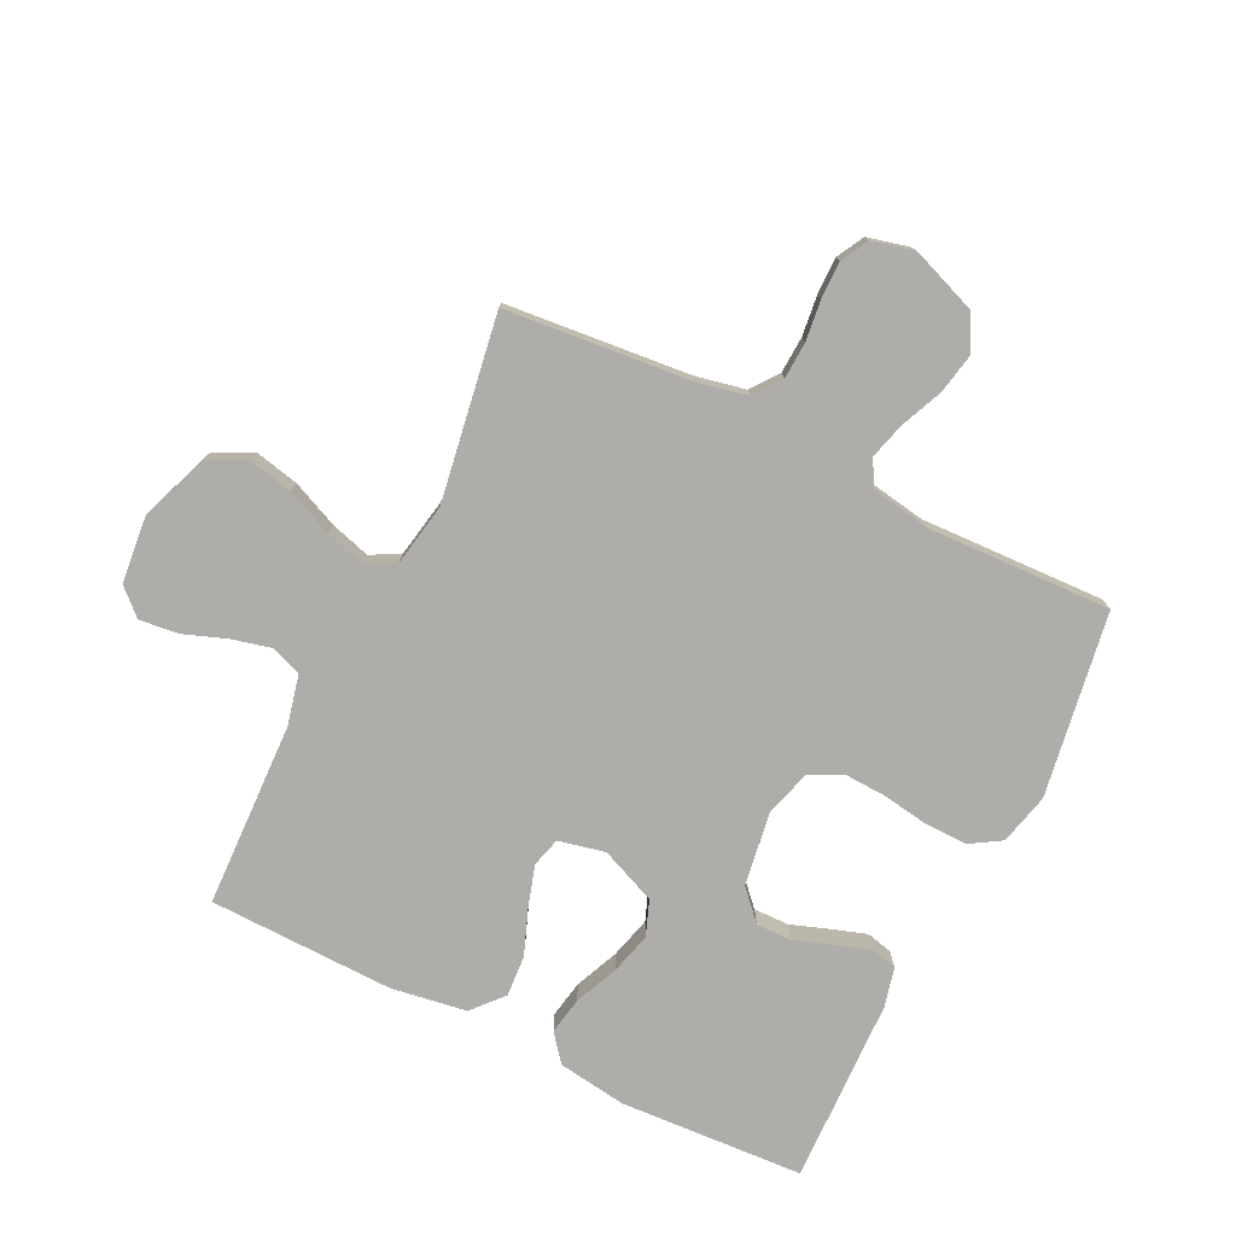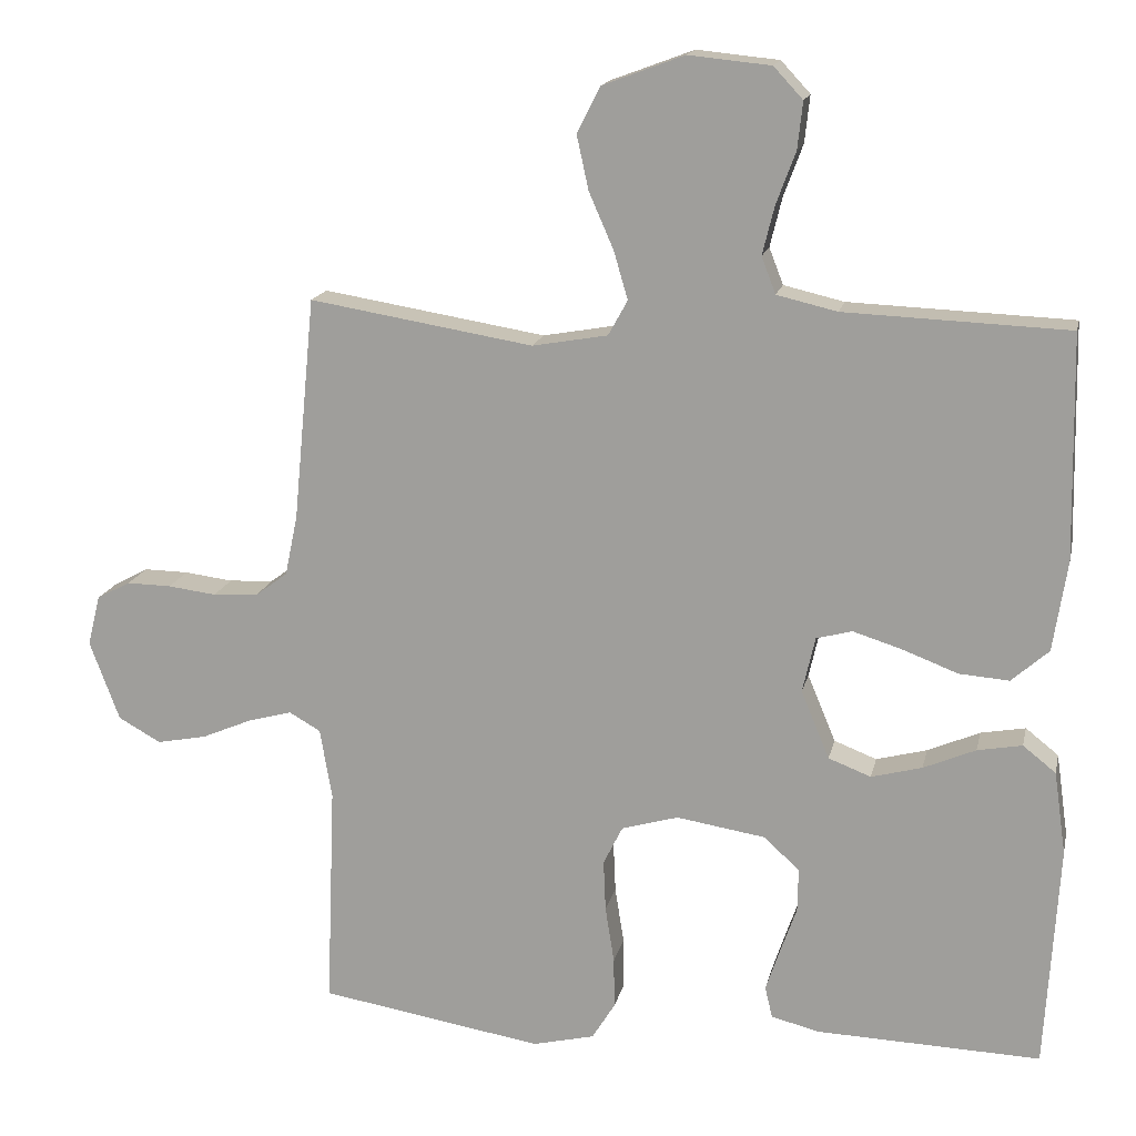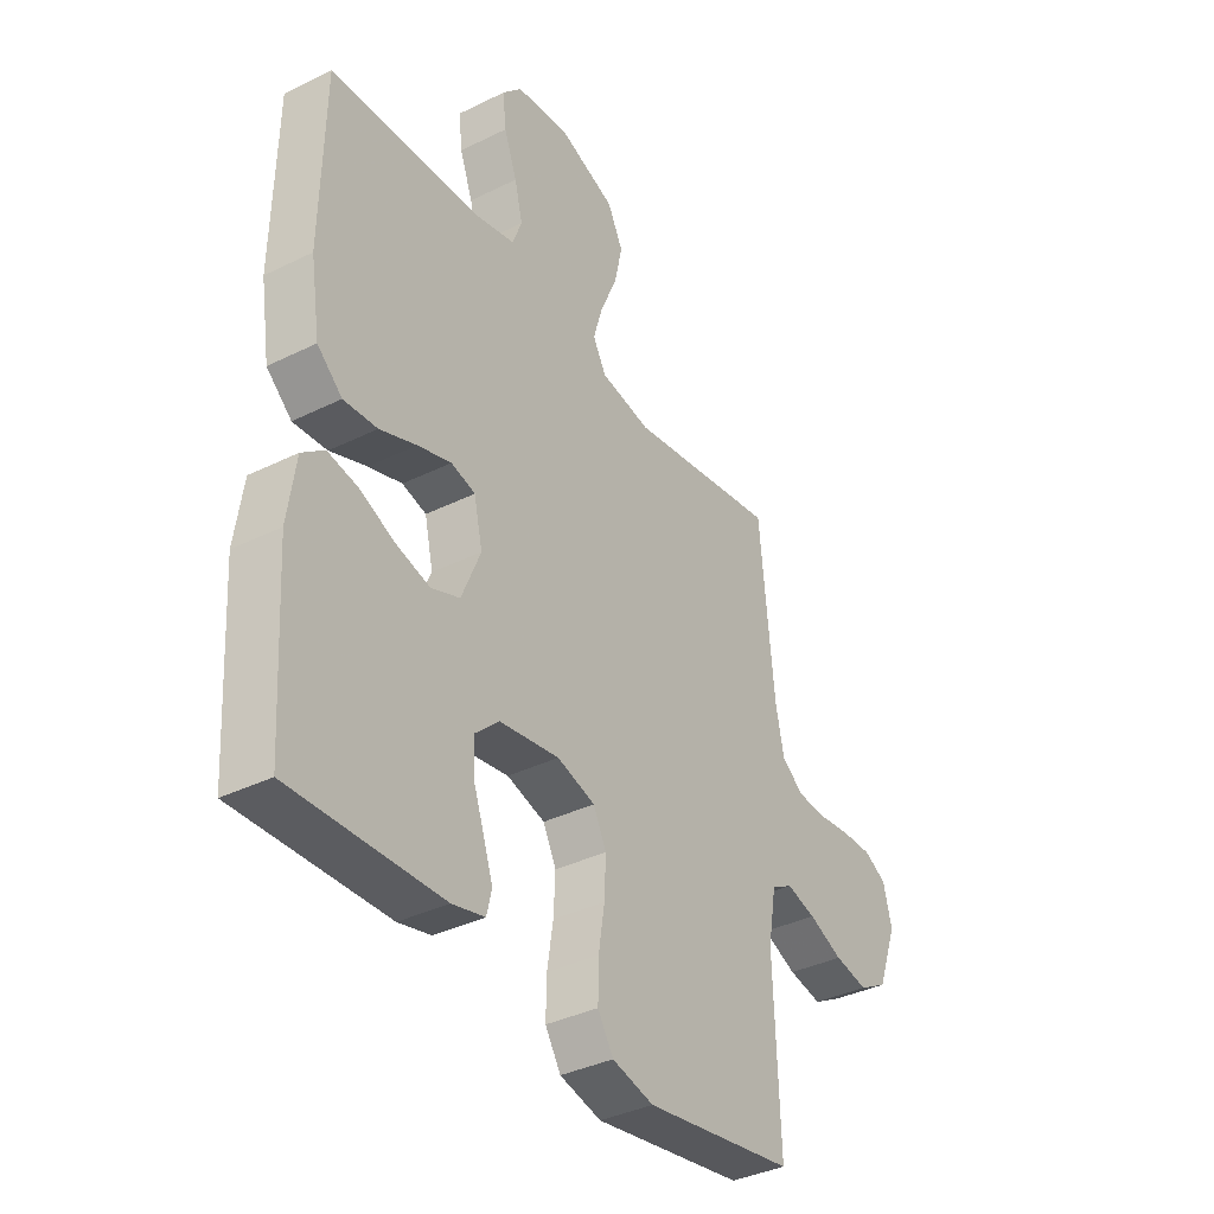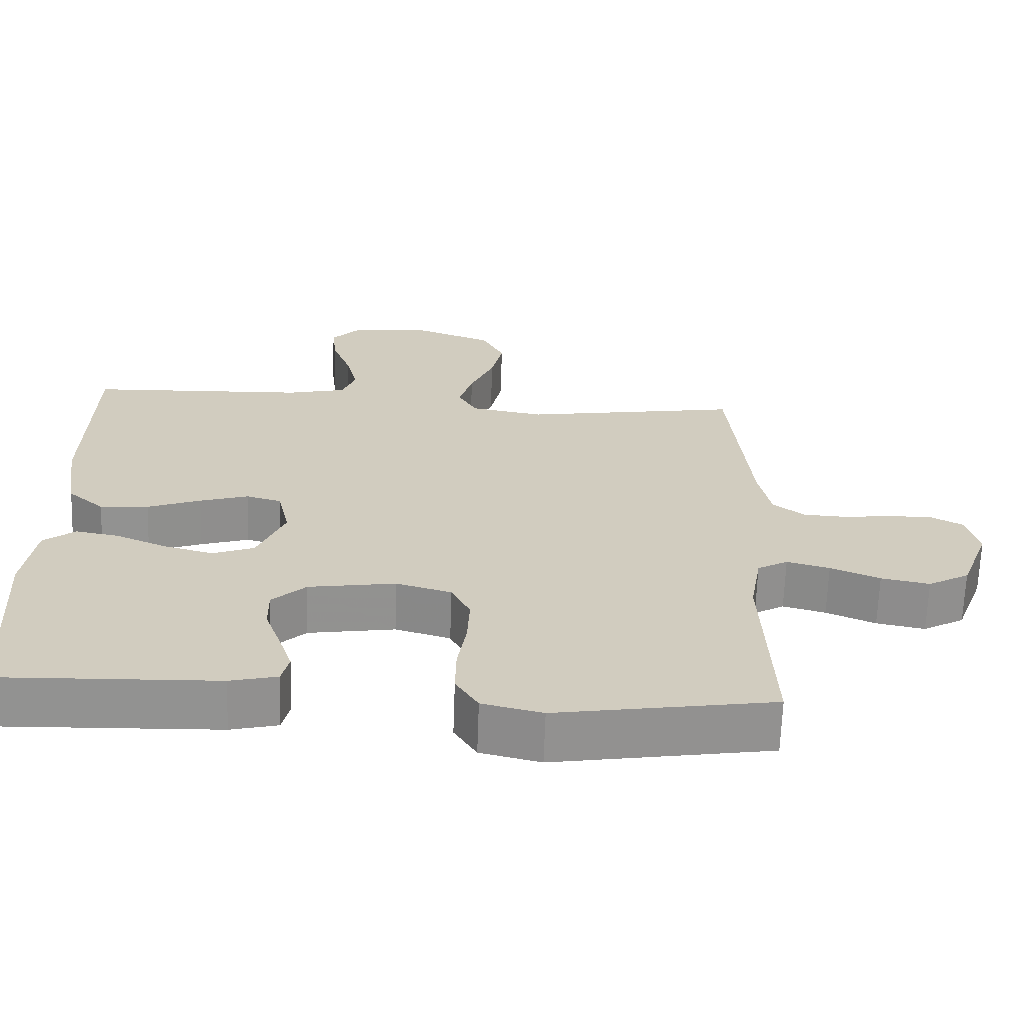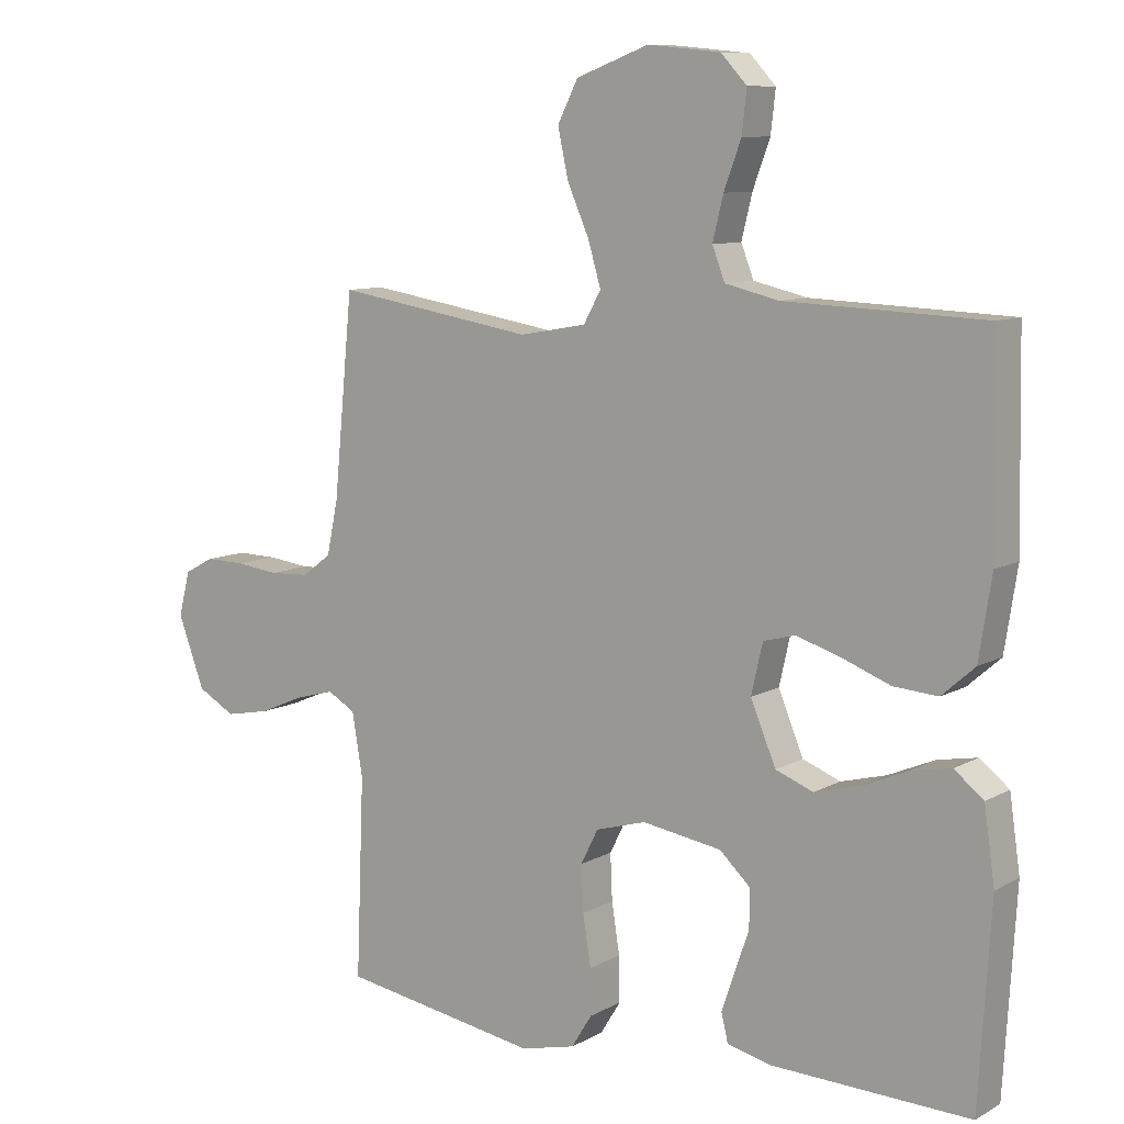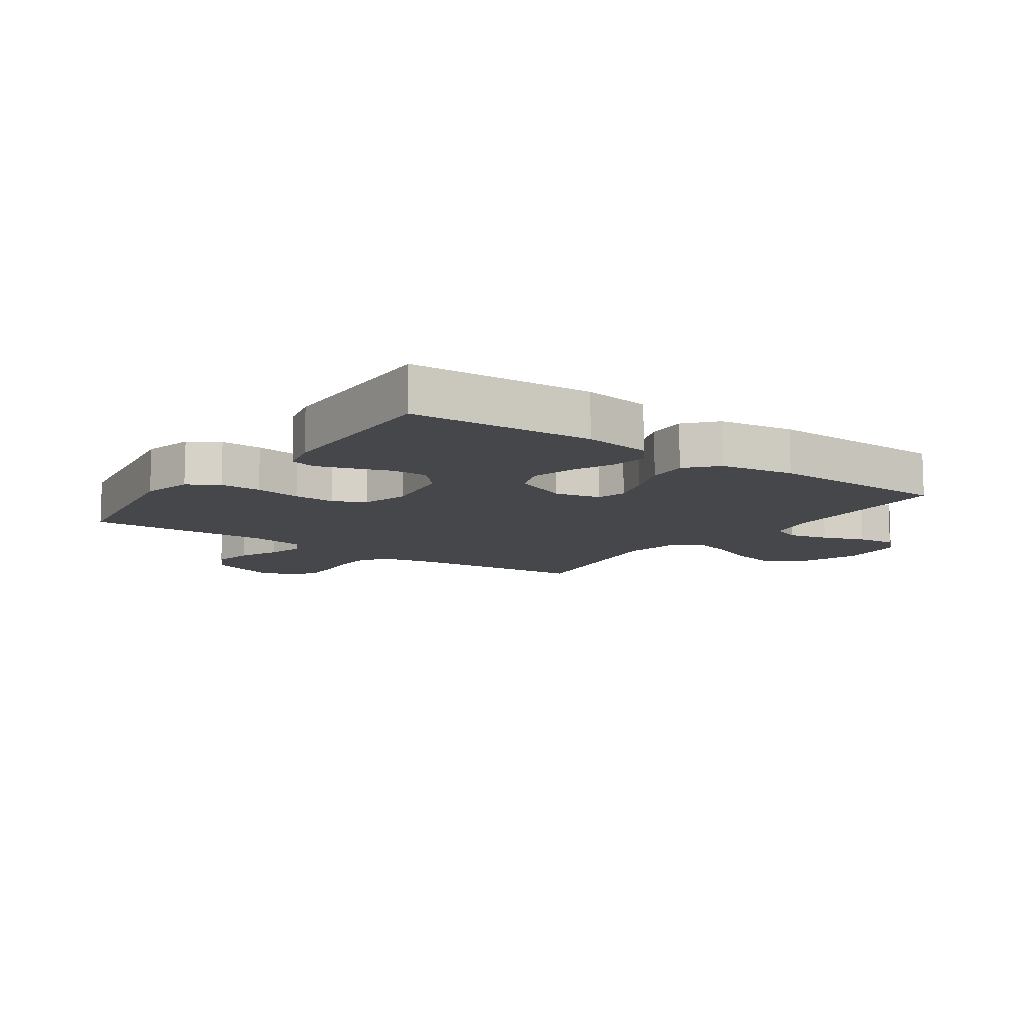
<metadata>
{"format":"obj","ext":"obj","renderer":"f3d","projection":"perspective","resolution":1024,"background":"white","views":[{"elev":-77.3,"azim":63.7,"up":"+Y"},{"elev":16.1,"azim":-167.9,"up":"+Z"},{"elev":-37.0,"azim":-57.5,"up":"+Z"},{"elev":-66.1,"azim":-2.0,"up":"+Z"},{"elev":9.3,"azim":-144.6,"up":"+Z"},{"elev":-10.7,"azim":-125.3,"up":"+Y"}]}
</metadata>
<code>
v -0.5 0.07 -0.5
v -0.518 0.07 -0.2
v -0.502 0.07 -0.089
v -0.458 0.07 -0.054
v -0.398 0.07 -0.065
v -0.328 0.07 -0.095
v -0.26 0.07 -0.113
v -0.203 0.07 -0.091
v -0.165 0.07 0
v -0.182 0.07 0.075
v -0.23 0.07 0.088
v -0.297 0.07 0.067
v -0.37 0.07 0.039
v -0.437 0.07 0.034
v -0.487 0.07 0.078
v -0.506 0.07 0.2
v -0.5 0.07 0.5
v -0.2 0.07 0.512
v -0.119 0.07 0.531
v -0.1 0.07 0.58
v -0.116 0.07 0.645
v -0.142 0.07 0.715
v -0.149 0.07 0.778
v -0.11 0.07 0.82
v 0 0.07 0.831
v 0.11 0.07 0.79
v 0.141 0.07 0.729
v 0.125 0.07 0.656
v 0.092 0.07 0.581
v 0.073 0.07 0.516
v 0.099 0.07 0.469
v 0.2 0.07 0.451
v 0.5 0.07 0.5
v 0.529 0.07 0.2
v 0.546 0.07 0.119
v 0.59 0.07 0.086
v 0.65 0.07 0.083
v 0.715 0.07 0.091
v 0.775 0.07 0.092
v 0.82 0.07 0.068
v 0.837 0.07 0
v 0.797 0.07 -0.107
v 0.74 0.07 -0.139
v 0.673 0.07 -0.126
v 0.605 0.07 -0.097
v 0.546 0.07 -0.081
v 0.504 0.07 -0.105
v 0.488 0.07 -0.2
v 0.5 0.07 -0.5
v 0.2 0.07 -0.549
v 0.117 0.07 -0.529
v 0.086 0.07 -0.479
v 0.087 0.07 -0.411
v 0.099 0.07 -0.335
v 0.102 0.07 -0.266
v 0.076 0.07 -0.214
v 0 0.07 -0.192
v -0.12 0.07 -0.211
v -0.167 0.07 -0.255
v -0.166 0.07 -0.313
v -0.144 0.07 -0.375
v -0.125 0.07 -0.432
v -0.135 0.07 -0.474
v -0.2 0.07 -0.49
v -0.5 0 -0.5
v -0.518 0 -0.2
v -0.502 0 -0.089
v -0.458 0 -0.054
v -0.398 0 -0.065
v -0.328 0 -0.095
v -0.26 0 -0.113
v -0.203 0 -0.091
v -0.165 0 0
v -0.182 0 0.075
v -0.23 0 0.088
v -0.297 0 0.067
v -0.37 0 0.039
v -0.437 0 0.034
v -0.487 0 0.078
v -0.506 0 0.2
v -0.5 0 0.5
v -0.2 0 0.512
v -0.119 0 0.531
v -0.1 0 0.58
v -0.116 0 0.645
v -0.142 0 0.715
v -0.149 0 0.778
v -0.11 0 0.82
v 0 0 0.831
v 0.11 0 0.79
v 0.141 0 0.729
v 0.125 0 0.656
v 0.092 0 0.581
v 0.073 0 0.516
v 0.099 0 0.469
v 0.2 0 0.451
v 0.5 0 0.5
v 0.529 0 0.2
v 0.546 0 0.119
v 0.59 0 0.086
v 0.65 0 0.083
v 0.715 0 0.091
v 0.775 0 0.092
v 0.82 0 0.068
v 0.837 0 0
v 0.797 0 -0.107
v 0.74 0 -0.139
v 0.673 0 -0.126
v 0.605 0 -0.097
v 0.546 0 -0.081
v 0.504 0 -0.105
v 0.488 0 -0.2
v 0.5 0 -0.5
v 0.2 0 -0.549
v 0.117 0 -0.529
v 0.086 0 -0.479
v 0.087 0 -0.411
v 0.099 0 -0.335
v 0.102 0 -0.266
v 0.076 0 -0.214
v 0 0 -0.192
v -0.12 0 -0.211
v -0.167 0 -0.255
v -0.166 0 -0.313
v -0.144 0 -0.375
v -0.125 0 -0.432
v -0.135 0 -0.474
v -0.2 0 -0.49
f 4 5 6
f 3 4 6
f 2 3 6
f 1 2 6
f 64 1 6
f 63 64 6
f 62 63 6
f 61 62 6
f 60 61 6
f 59 60 6 7
f 58 59 7 8
f 57 58 8 9
f 56 57 9 10
f 52 53 54
f 51 52 54
f 50 51 54
f 49 50 54
f 48 49 54
f 47 48 54 55
f 46 47 55 56
f 43 44 45
f 42 43 45
f 41 42 45
f 40 41 45
f 39 40 45
f 38 39 45
f 37 38 45
f 36 37 45 46
f 46 56 10
f 36 46 10
f 35 36 10
f 32 33 34
f 35 10 11
f 34 35 11
f 32 34 11
f 31 32 11
f 27 28 29
f 26 27 29
f 25 26 29
f 24 25 29
f 23 24 29
f 22 23 29
f 21 22 29
f 20 21 29 30
f 31 11 12
f 30 31 12
f 20 30 12
f 19 20 12
f 16 17 18
f 16 18 19
f 15 16 19
f 14 15 19
f 13 14 19
f 12 13 19
f 70 69 68
f 70 68 67
f 70 67 66
f 70 66 65
f 70 65 128
f 70 128 127
f 70 127 126
f 70 126 125
f 70 125 124
f 71 70 124 123
f 72 71 123 122
f 73 72 122 121
f 74 73 121 120
f 118 117 116
f 118 116 115
f 118 115 114
f 118 114 113
f 118 113 112
f 119 118 112 111
f 120 119 111 110
f 109 108 107
f 109 107 106
f 109 106 105
f 109 105 104
f 109 104 103
f 109 103 102
f 109 102 101
f 110 109 101 100
f 74 120 110
f 74 110 100
f 74 100 99
f 98 97 96
f 75 74 99
f 75 99 98
f 75 98 96
f 75 96 95
f 93 92 91
f 93 91 90
f 93 90 89
f 93 89 88
f 93 88 87
f 93 87 86
f 93 86 85
f 94 93 85 84
f 76 75 95
f 76 95 94
f 76 94 84
f 76 84 83
f 82 81 80
f 83 82 80
f 83 80 79
f 83 79 78
f 83 78 77
f 83 77 76
f 1 65 66 2
f 2 66 67 3
f 3 67 68 4
f 4 68 69 5
f 5 69 70 6
f 6 70 71 7
f 7 71 72 8
f 8 72 73 9
f 9 73 74 10
f 10 74 75 11
f 11 75 76 12
f 12 76 77 13
f 13 77 78 14
f 14 78 79 15
f 15 79 80 16
f 16 80 81 17
f 17 81 82 18
f 18 82 83 19
f 19 83 84 20
f 20 84 85 21
f 21 85 86 22
f 22 86 87 23
f 23 87 88 24
f 24 88 89 25
f 25 89 90 26
f 26 90 91 27
f 27 91 92 28
f 28 92 93 29
f 29 93 94 30
f 30 94 95 31
f 31 95 96 32
f 32 96 97 33
f 33 97 98 34
f 34 98 99 35
f 35 99 100 36
f 36 100 101 37
f 37 101 102 38
f 38 102 103 39
f 39 103 104 40
f 40 104 105 41
f 41 105 106 42
f 42 106 107 43
f 43 107 108 44
f 44 108 109 45
f 45 109 110 46
f 46 110 111 47
f 47 111 112 48
f 48 112 113 49
f 49 113 114 50
f 50 114 115 51
f 51 115 116 52
f 52 116 117 53
f 53 117 118 54
f 54 118 119 55
f 55 119 120 56
f 56 120 121 57
f 57 121 122 58
f 58 122 123 59
f 59 123 124 60
f 60 124 125 61
f 61 125 126 62
f 62 126 127 63
f 63 127 128 64
f 64 128 65 1

</code>
